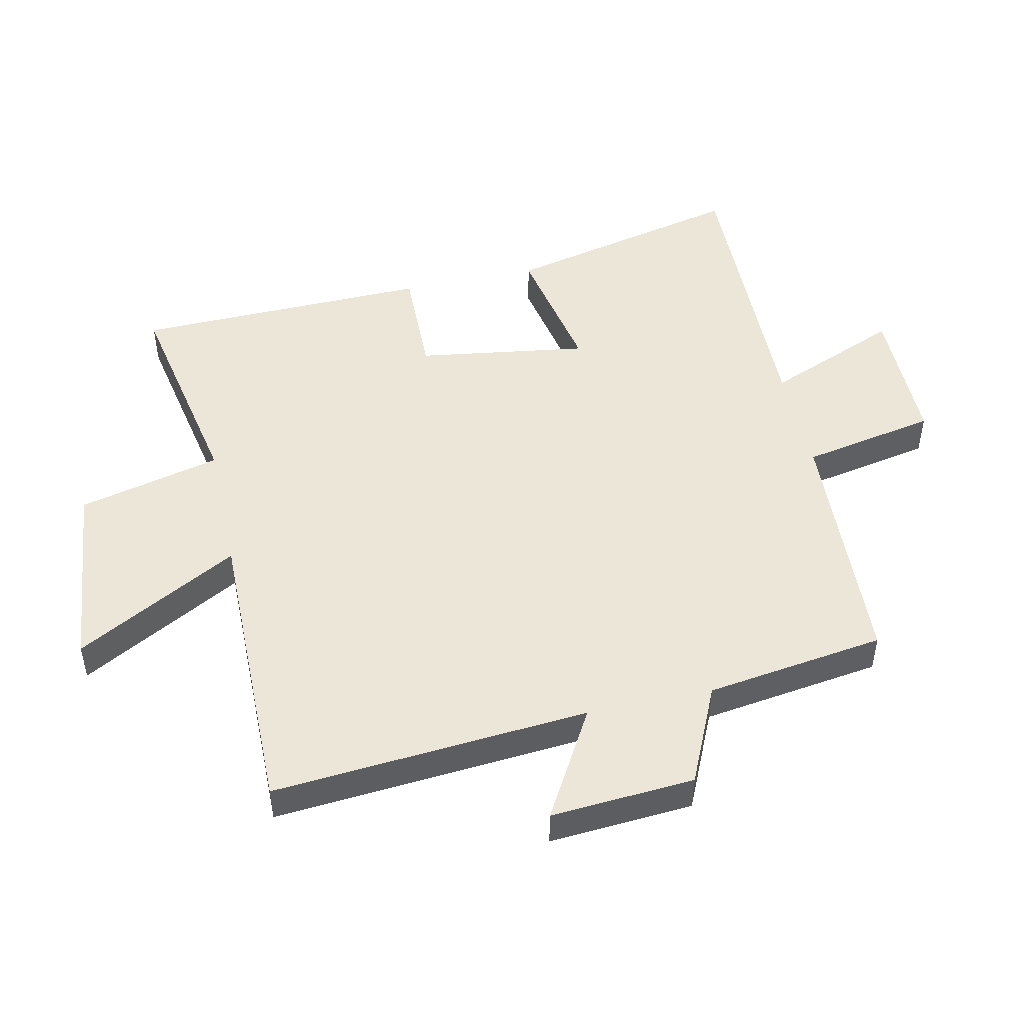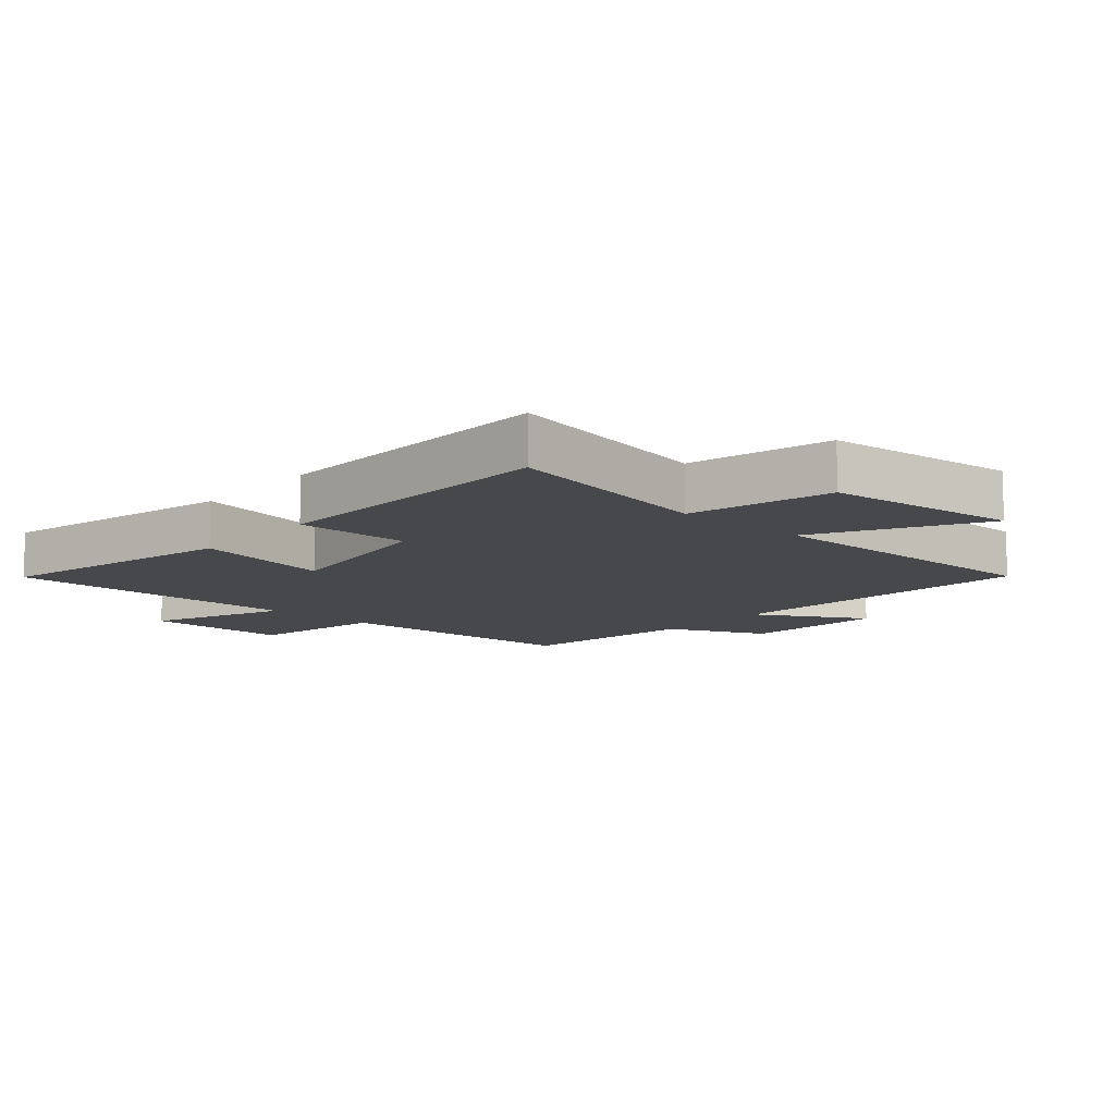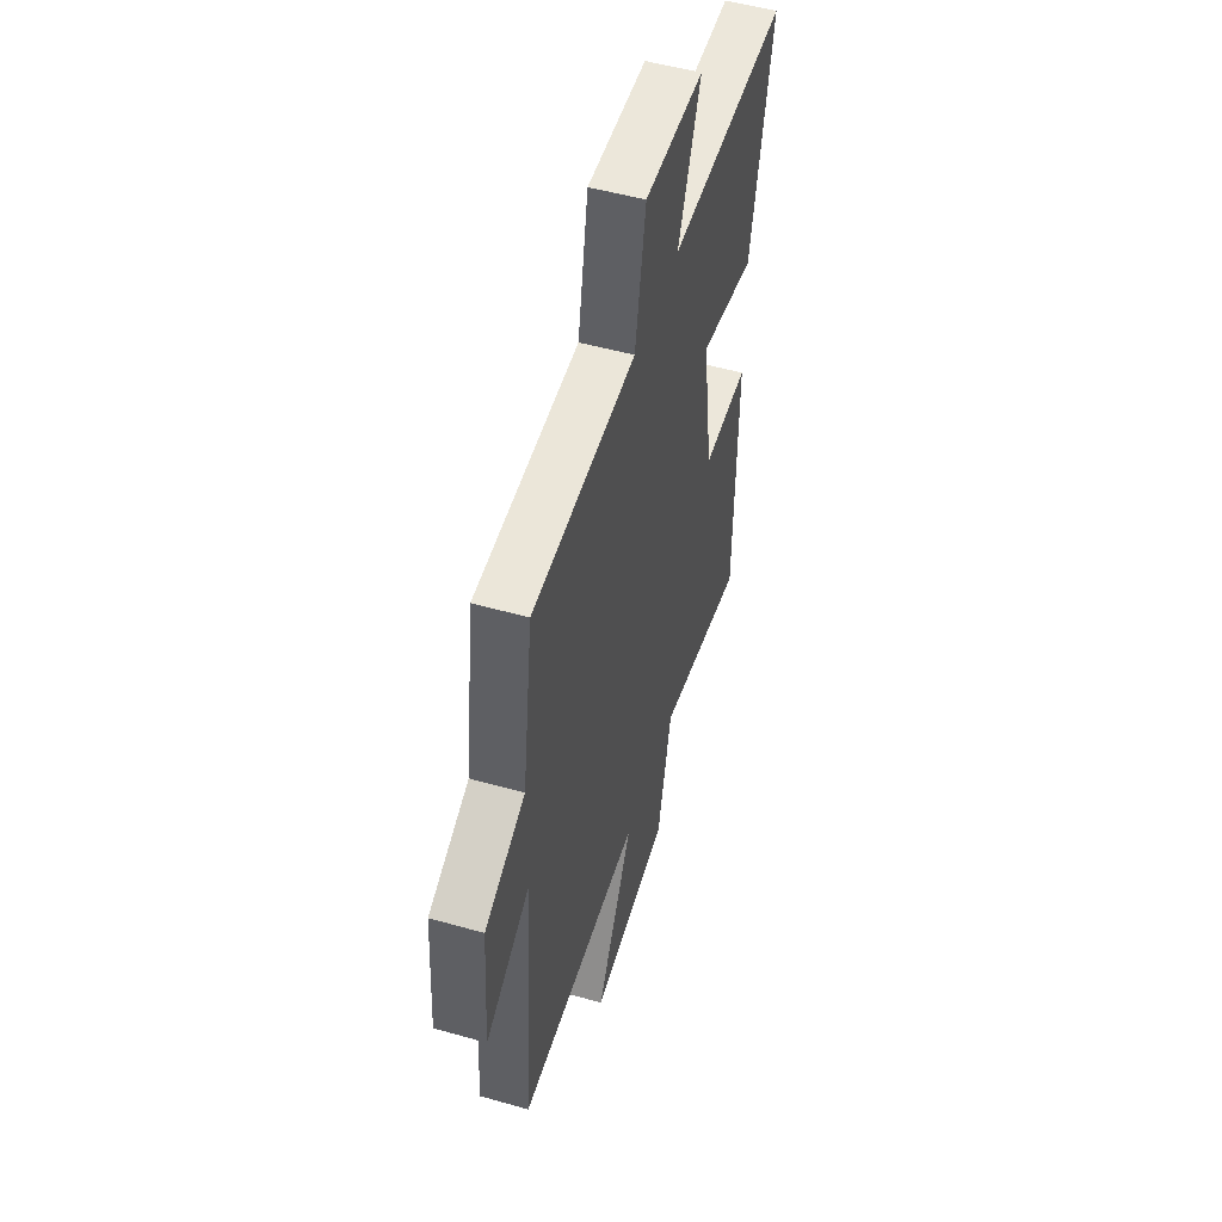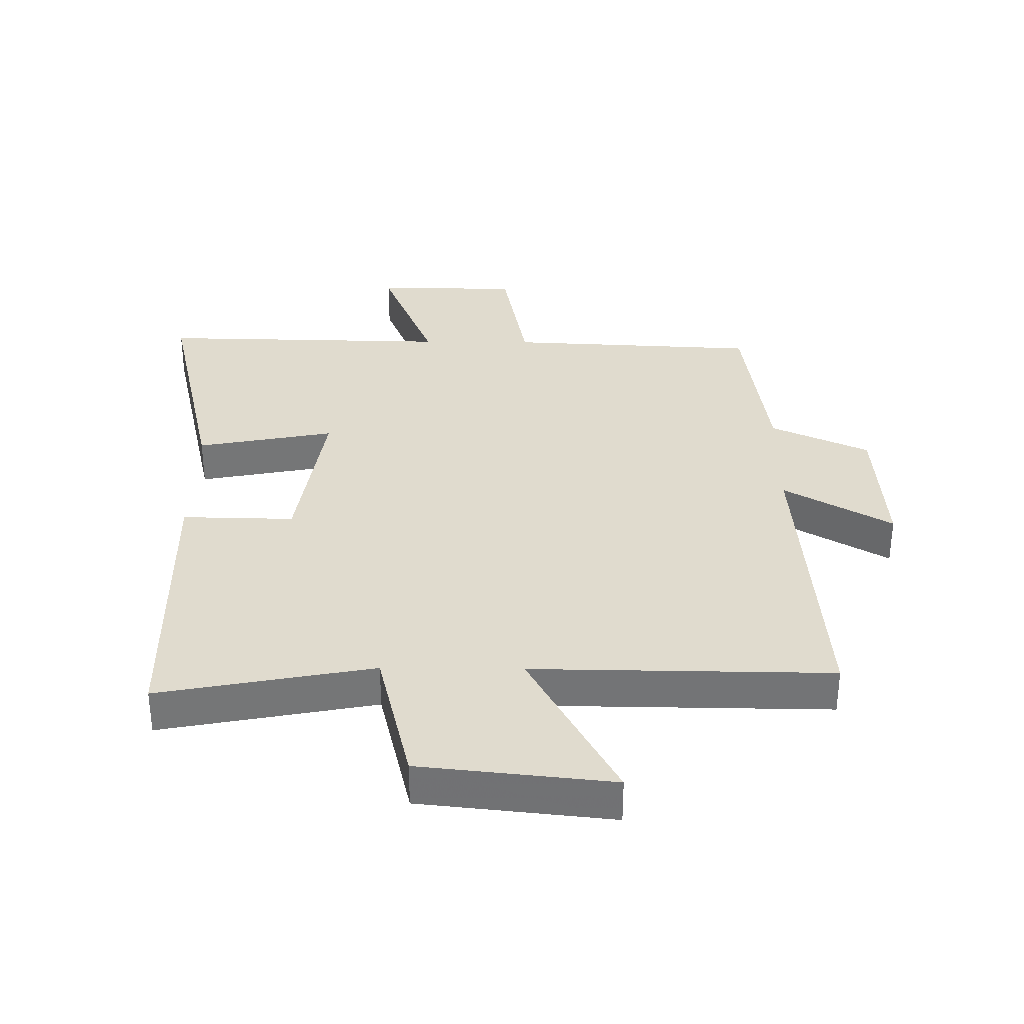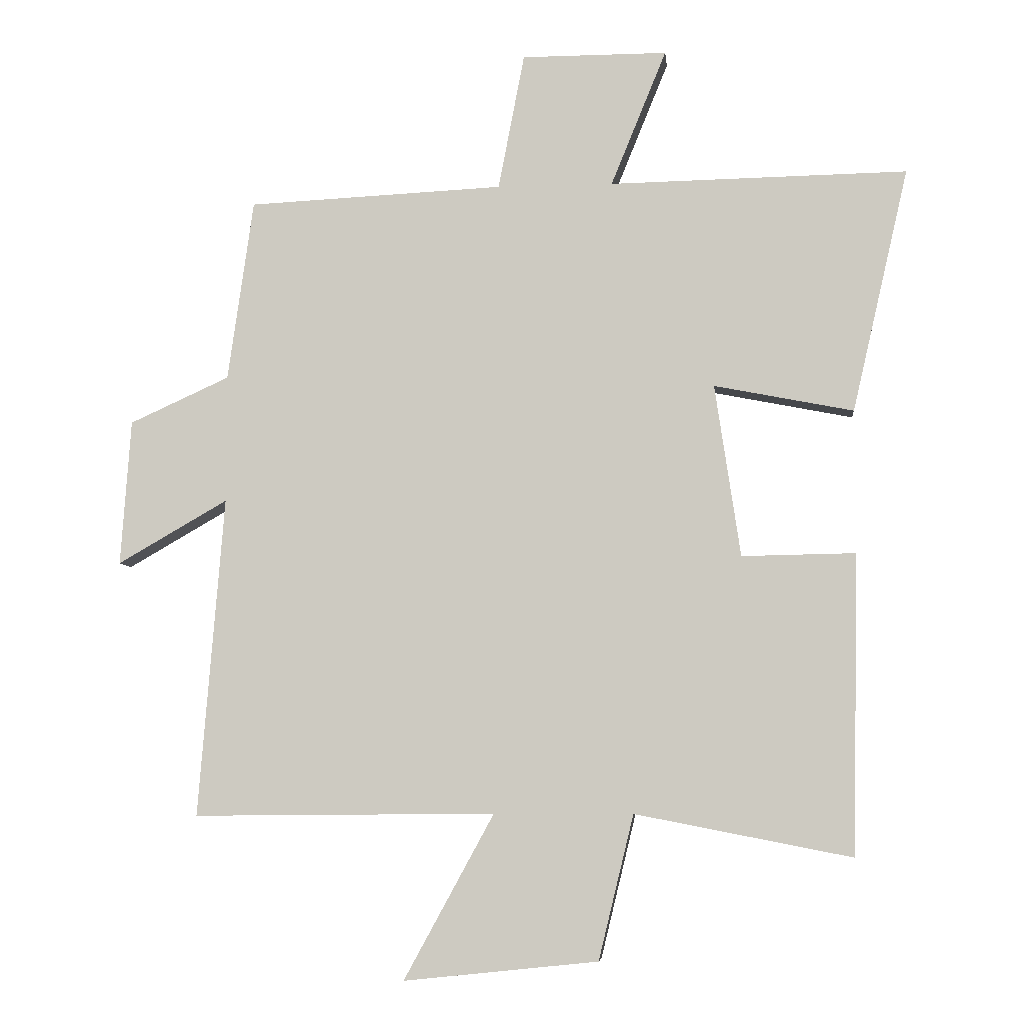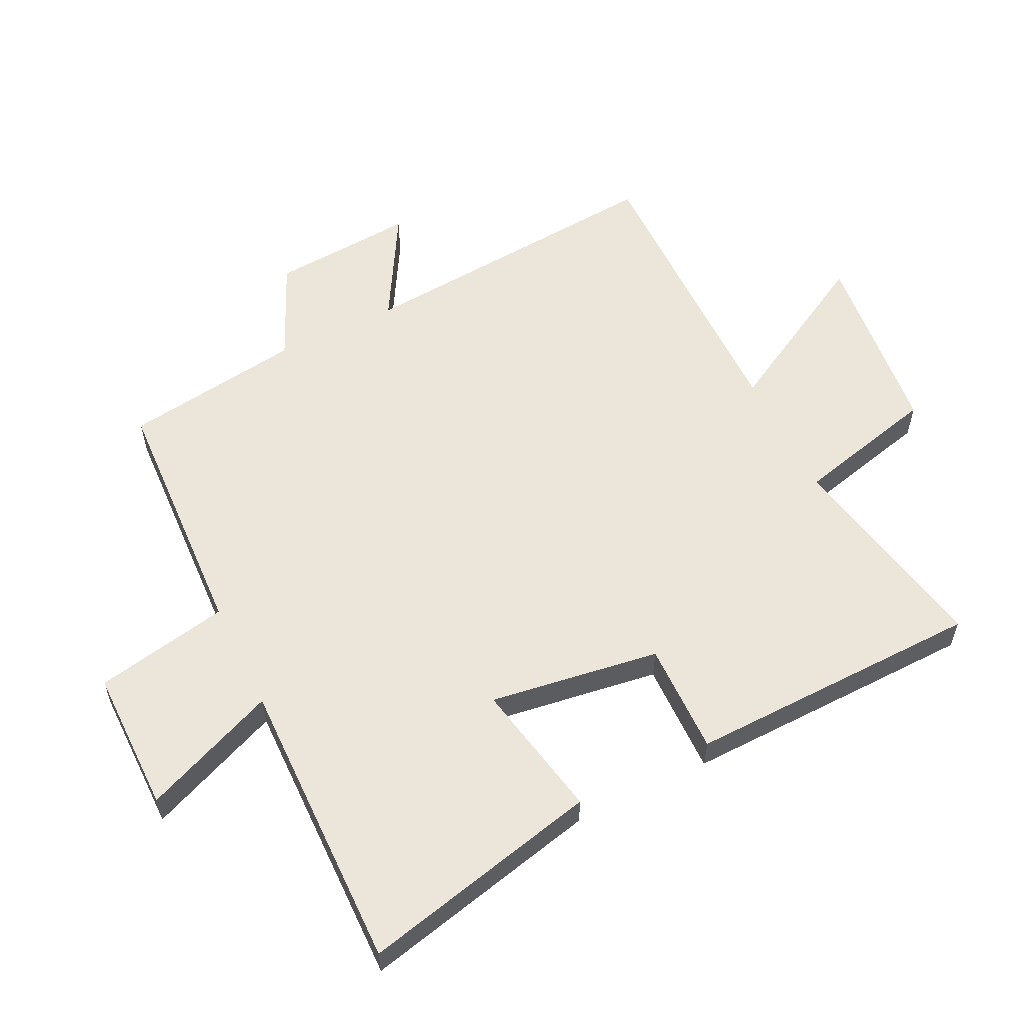
<metadata>
{"format":"obj","ext":"obj","renderer":"f3d","projection":"perspective","resolution":1024,"background":"white","views":[{"elev":48.8,"azim":-102.3,"up":"+Y"},{"elev":-11.1,"azim":138.4,"up":"+Y"},{"elev":51.5,"azim":-72.9,"up":"+Z"},{"elev":33.7,"azim":-179.3,"up":"+Y"},{"elev":-6.4,"azim":5.9,"up":"+Z"},{"elev":57.5,"azim":63.8,"up":"+Y"}]}
</metadata>
<code>
v 0.49 0.07 -0.566
v 0.151 0.07 -0.5
v 0.096 0.07 -0.726
v -0.208 0.07 -0.758
v -0.067 0.07 -0.5
v -0.54 0.07 -0.504
v -0.5 0.07 -0.003
v -0.672 0.07 -0.102
v -0.656 0.07 0.126
v -0.5 0.07 0.197
v -0.46 0.07 0.481
v -0.06 0.07 0.5
v -0.019 0.07 0.713
v 0.209 0.07 0.713
v 0.122 0.07 0.5
v 0.588 0.07 0.508
v 0.5 0.07 0.127
v 0.282 0.07 0.17
v 0.322 0.07 -0.1
v 0.5 0.07 -0.097
v 0.49 0 -0.566
v 0.151 0 -0.5
v 0.096 0 -0.726
v -0.208 0 -0.758
v -0.067 0 -0.5
v -0.54 0 -0.504
v -0.5 0 -0.003
v -0.672 0 -0.102
v -0.656 0 0.126
v -0.5 0 0.197
v -0.46 0 0.481
v -0.06 0 0.5
v -0.019 0 0.713
v 0.209 0 0.713
v 0.122 0 0.5
v 0.588 0 0.508
v 0.5 0 0.127
v 0.282 0 0.17
v 0.322 0 -0.1
v 0.5 0 -0.097
f 19 20 1 2
f 18 19 2
f 15 16 17 18
f 15 18 2 3
f 12 13 14 15
f 10 11 12 15
f 10 15 3
f 7 8 9 10
f 5 6 7
f 5 7 10
f 3 4 5
f 3 5 10
f 22 21 40 39
f 22 39 38
f 38 37 36 35
f 23 22 38 35
f 35 34 33 32
f 35 32 31 30
f 23 35 30
f 30 29 28 27
f 27 26 25
f 30 27 25
f 25 24 23
f 30 25 23
f 1 21 22 2
f 2 22 23 3
f 3 23 24 4
f 4 24 25 5
f 5 25 26 6
f 6 26 27 7
f 7 27 28 8
f 8 28 29 9
f 9 29 30 10
f 10 30 31 11
f 11 31 32 12
f 12 32 33 13
f 13 33 34 14
f 14 34 35 15
f 15 35 36 16
f 16 36 37 17
f 17 37 38 18
f 18 38 39 19
f 19 39 40 20
f 20 40 21 1

</code>
